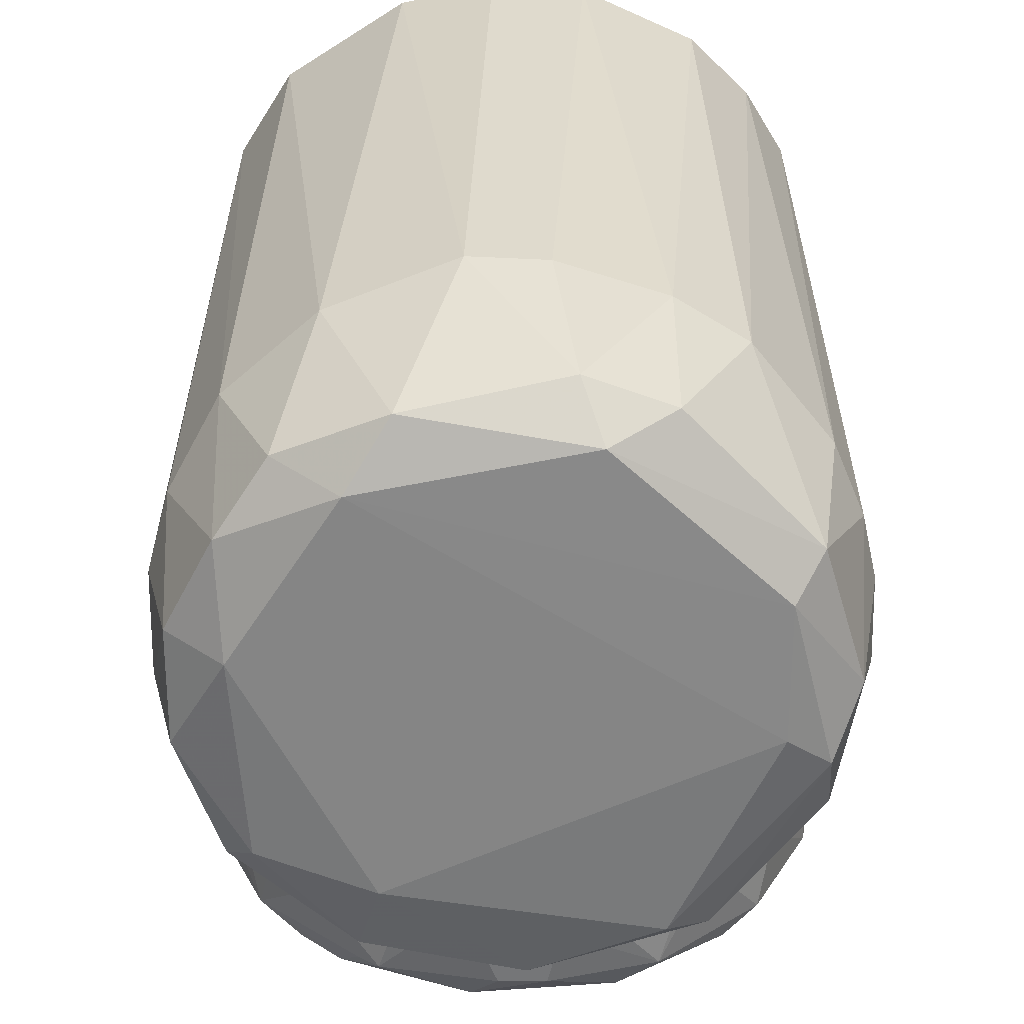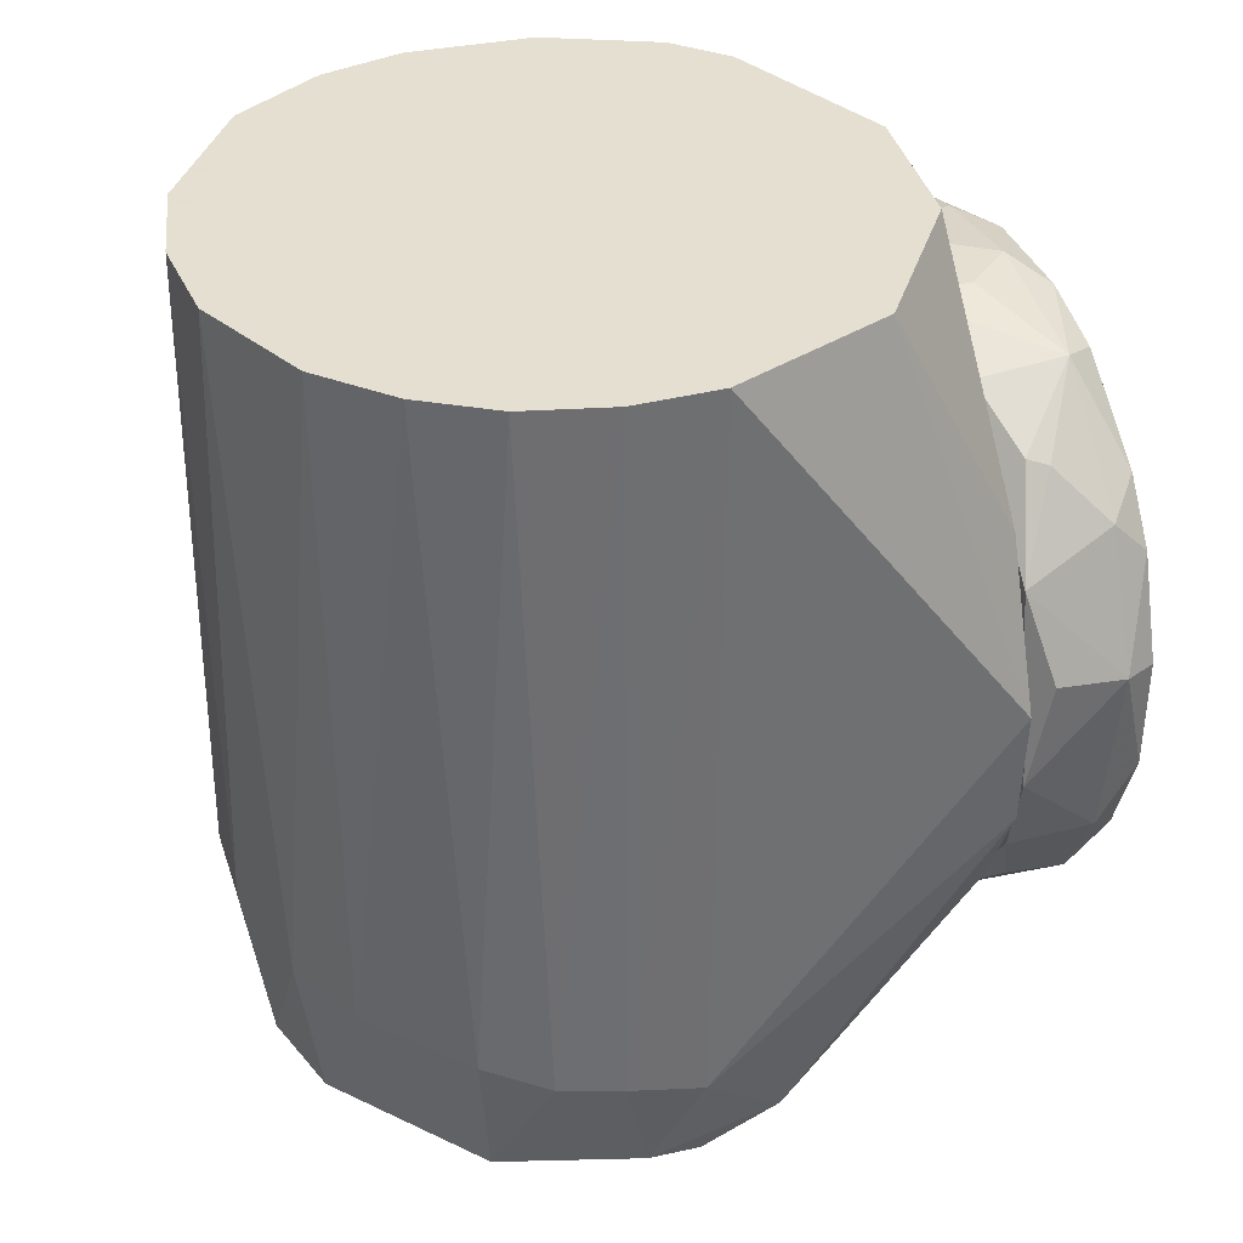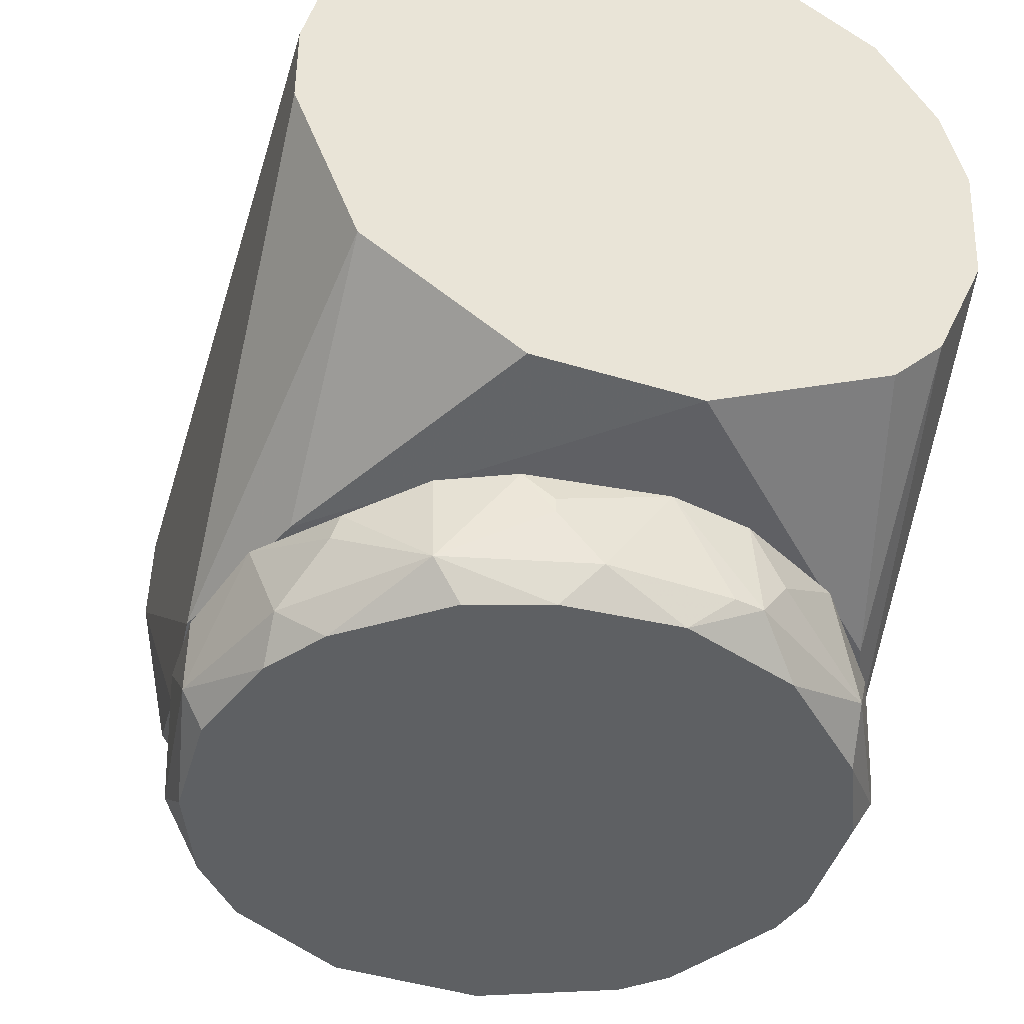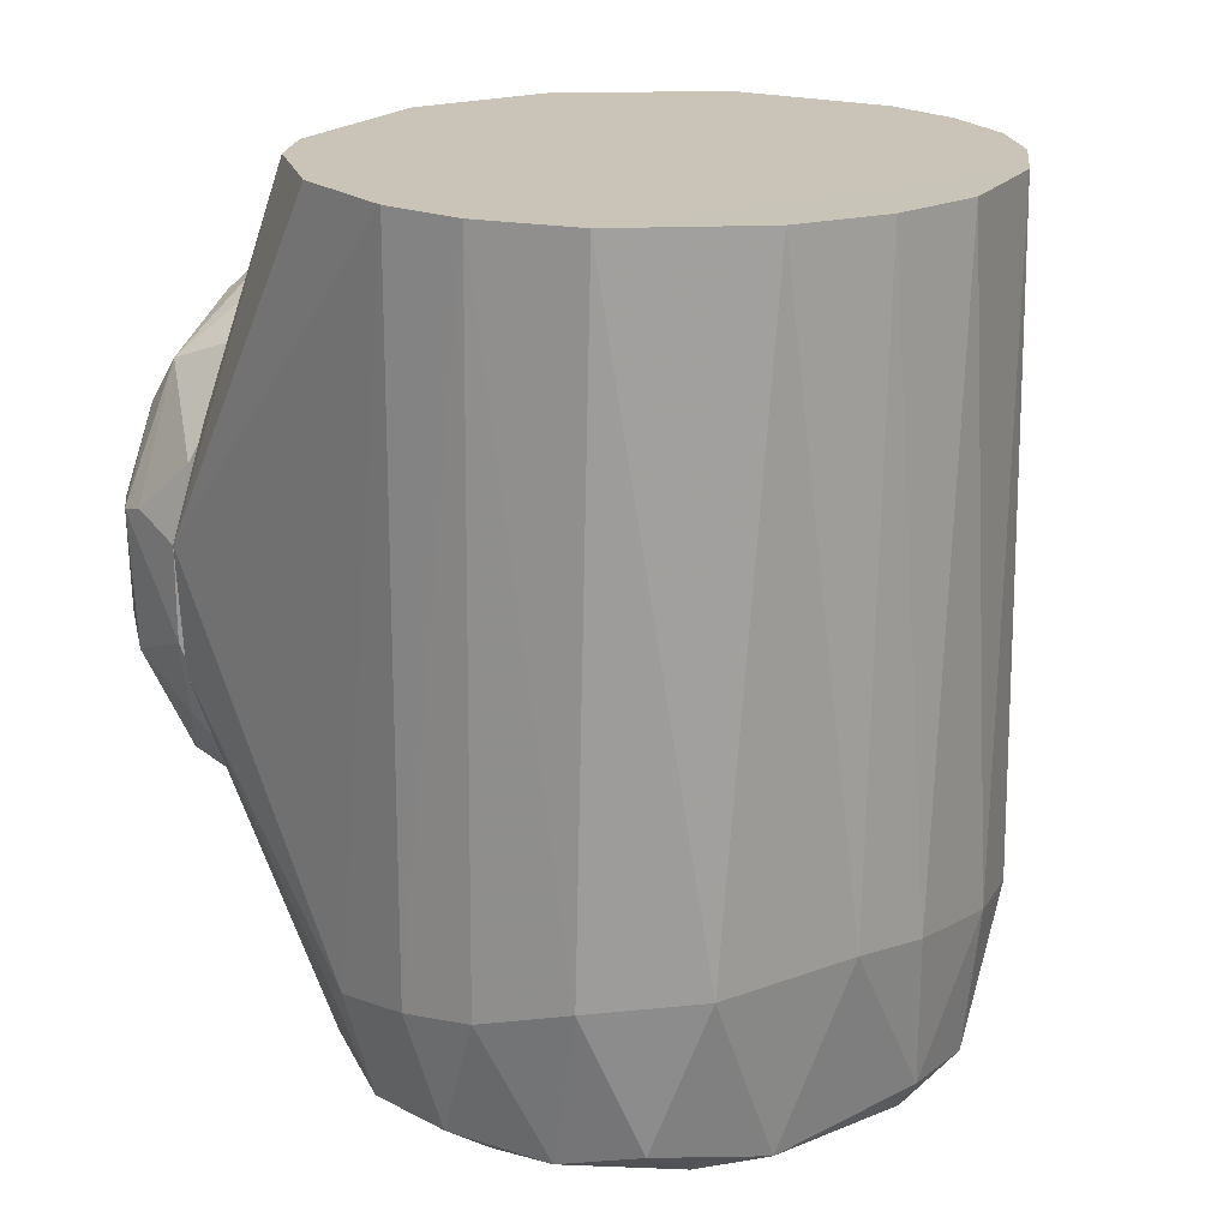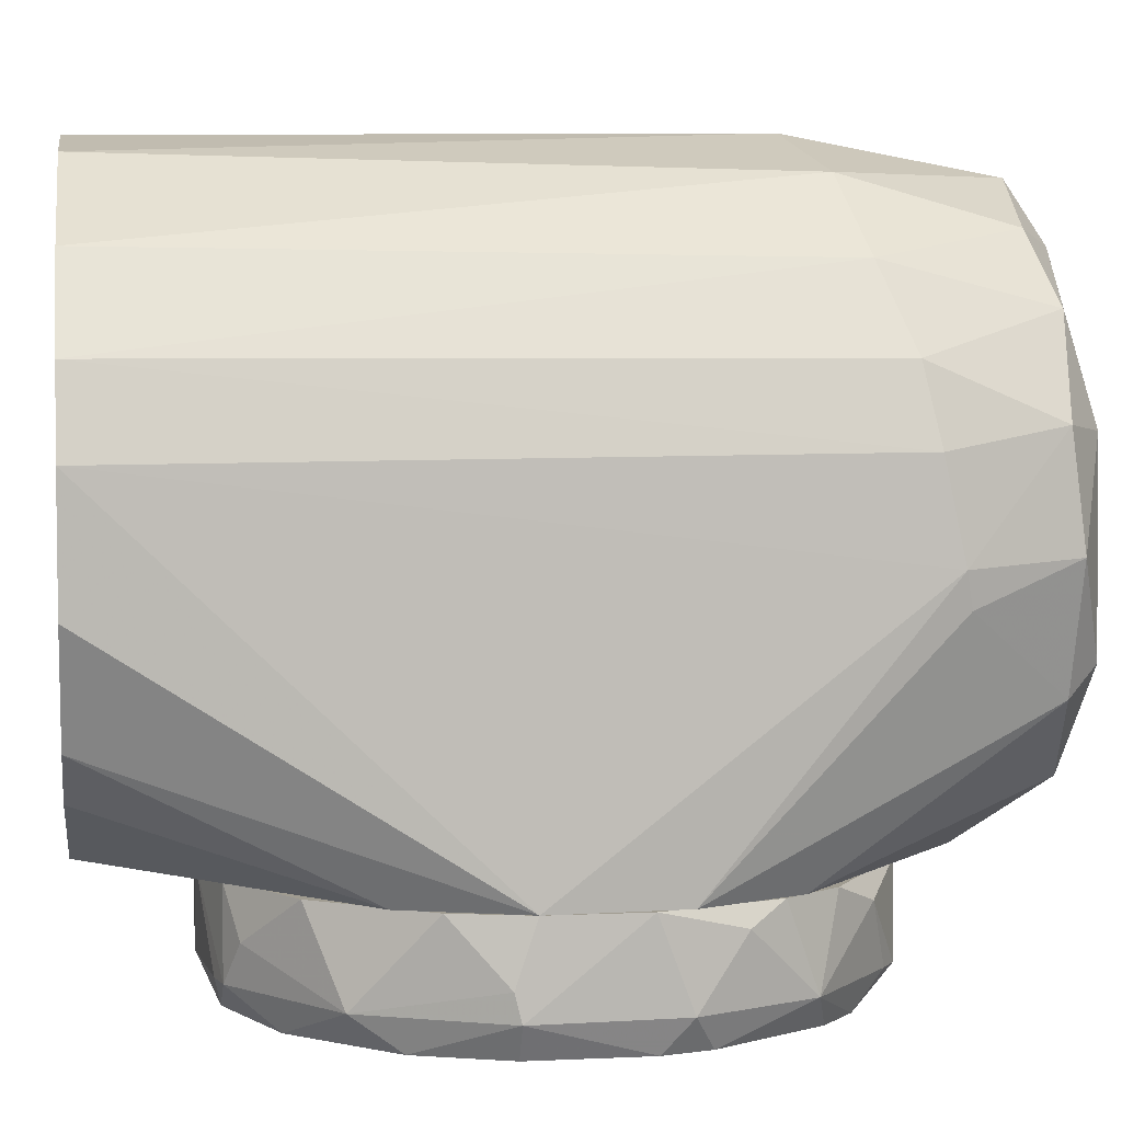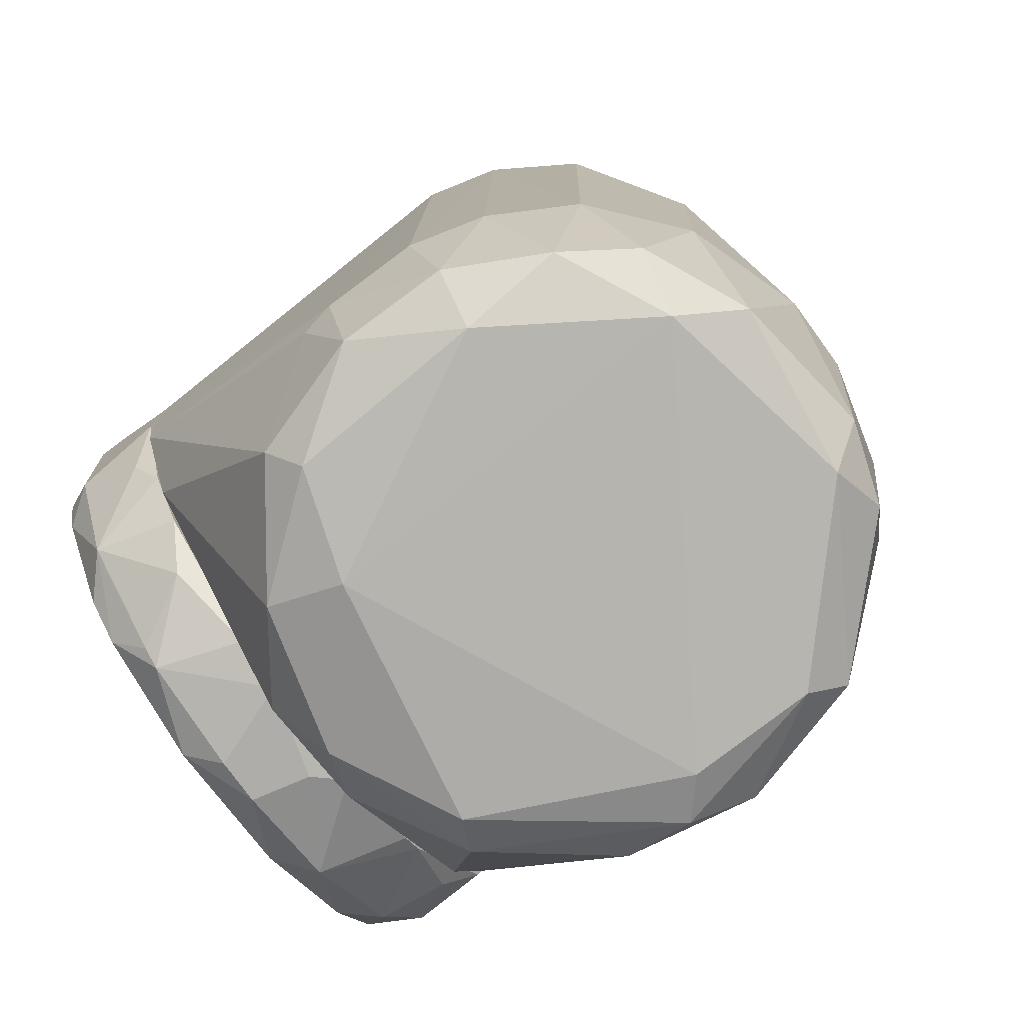
<metadata>
{"format":"obj","ext":"obj","renderer":"f3d","projection":"perspective","resolution":1024,"background":"white","views":[{"elev":33.2,"azim":0.0,"up":"+Z"},{"elev":36.6,"azim":71.5,"up":"+Y"},{"elev":-42.1,"azim":164.5,"up":"+Z"},{"elev":20.0,"azim":-38.4,"up":"+Y"},{"elev":4.4,"azim":-98.6,"up":"+Z"},{"elev":-77.4,"azim":-54.1,"up":"+Y"}]}
</metadata>
<code>
o convex_0
v -0.004796 -0.03388 0.05078
v 0.005599 0.02991 0.048
v 0.005599 0.02991 0.04661
v -0.03184 0.004937 0.04454
v 0.0264 -0.01723 0.0383
v 0.03195 -0.005452 0.05078
v -0.02837 -0.01238 0.0383
v 0.01254 0.02574 0.0383
v -0.02213 0.02158 0.05078
v -0.01728 0.02297 0.0383
v -0.004097 -0.03179 0.0383
v -0.02767 -0.01862 0.05078
v 0.02848 0.01326 0.05078
v 0.01739 -0.02902 0.05078
v 0.02986 0.003551 0.0383
v -0.01519 -0.03041 0.04176
v 0.01461 -0.0311 0.04176
v -0.004796 0.02991 0.05078
v -0.03184 -0.006838 0.05078
v 0.02293 0.02158 0.04661
v -0.02629 0.01326 0.0383
v -0.01034 0.02851 0.04176
v 0.0264 -0.02071 0.0487
v 0.01531 0.02643 0.05078
v 0.0264 0.01673 0.04176
v 0.03195 0.004244 0.04176
v 0.03055 -0.01308 0.04246
v -0.02143 -0.02347 0.0383
v -0.01936 -0.02833 0.0487
v -0.02975 0.01049 0.05078
v -0.02559 0.01812 0.04176
v -0.02559 -0.02209 0.04176
v -0.03114 -0.0103 0.04176
v 0.01531 0.02713 0.04176
v 0.004906 0.02782 0.0383
v 0.004906 -0.03388 0.048
v 0.01045 -0.03041 0.0383
v 0.02501 -0.02278 0.04176
v -0.02975 0.004244 0.0383
v -0.001325 -0.03388 0.04176
v 0.02224 0.0188 0.0383
v -0.01589 0.02643 0.04592
v 0.001435 0.02991 0.04176
v 0.02986 -0.01377 0.05078
v 0.03195 0.004937 0.0487
v -0.006182 0.02782 0.0383
v -0.01312 -0.03179 0.04176
v 0.02986 -0.007525 0.0383
v -0.01034 -0.03249 0.05078
v -0.03184 0.004244 0.04176
v 0.02155 -0.02347 0.0383
v 0.007678 -0.03318 0.05078
v -0.01242 0.02782 0.05078
v 0.00352 -0.03388 0.04176
v -0.01312 0.02782 0.04176
v -0.02351 -0.02416 0.05078
v -0.02975 -0.01516 0.0487
v 0.008371 0.02921 0.05078
v -0.03184 0.002858 0.05078
v 0.0264 0.01326 0.0383
v 0.02224 0.02227 0.0487
v -0.01728 -0.02694 0.0383
v 0.01947 -0.02763 0.05078
v -0.02975 -0.007525 0.0383
f 50 39 64
f 5 7 8
f 1 6 9
f 8 7 10
f 7 5 11
f 1 9 12
f 9 6 13
f 6 1 14
f 5 8 15
f 2 3 18
f 9 13 18
f 12 9 19
f 10 7 21
f 18 13 24
f 20 13 25
f 25 13 26
f 26 6 27
f 7 11 28
f 19 9 30
f 10 21 31
f 4 30 31
f 30 9 31
f 7 28 32
f 16 29 32
f 7 32 33
f 20 25 34
f 8 10 35
f 34 8 35
f 11 5 37
f 5 27 38
f 27 23 38
f 21 7 39
f 36 1 40
f 15 8 41
f 8 34 41
f 34 25 41
f 31 9 42
f 18 3 43
f 22 18 43
f 3 34 43
f 34 35 43
f 6 14 44
f 23 27 44
f 27 6 44
f 13 6 45
f 6 26 45
f 26 13 45
f 35 10 46
f 22 43 46
f 43 35 46
f 29 16 47
f 40 1 47
f 11 40 47
f 5 15 48
f 15 26 48
f 27 5 48
f 26 27 48
f 1 12 49
f 29 47 49
f 47 1 49
f 19 4 50
f 4 31 50
f 31 21 50
f 33 19 50
f 21 39 50
f 37 5 51
f 17 37 51
f 38 17 51
f 5 38 51
f 14 1 52
f 17 14 52
f 1 36 52
f 36 17 52
f 9 18 53
f 42 9 53
f 17 36 54
f 11 37 54
f 37 17 54
f 40 11 54
f 36 40 54
f 18 22 55
f 10 31 55
f 31 42 55
f 46 10 55
f 22 46 55
f 53 18 55
f 42 53 55
f 12 32 56
f 32 29 56
f 49 12 56
f 29 49 56
f 12 19 57
f 32 12 57
f 19 33 57
f 33 32 57
f 3 2 58
f 2 18 58
f 18 24 58
f 34 3 58
f 24 34 58
f 4 19 59
f 30 4 59
f 19 30 59
f 26 15 60
f 25 26 60
f 15 41 60
f 41 25 60
f 13 20 61
f 24 13 61
f 34 24 61
f 20 34 61
f 28 11 62
f 32 28 62
f 16 32 62
f 11 47 62
f 47 16 62
f 14 17 63
f 17 38 63
f 38 23 63
f 44 14 63
f 23 44 63
f 7 33 64
f 39 7 64
f 33 50 64
o convex_1
v 0.02847 -0.02763 0.1
v -0.03253 -0.03249 0.07851
v -0.03184 -0.03318 0.07505
v -0.004104 0.04098 0.05147
v -0.01173 0.04098 0.1132
v 0.03195 0.002167 0.05078
v 0.02986 0.041 0.09583
v 0.001439 -0.04566 0.05425
v -0.009648 -0.04219 0.1118
v -0.03184 0.002858 0.05078
v -0.02976 0.041 0.09583
v 0.02779 -0.04566 0.07851
v 0.007678 0.04098 0.1145
v -0.0249 -0.04289 0.09999
v 0.02571 0.041 0.06326
v 0.01392 -0.04011 0.1111
v -0.02282 -0.04705 0.0695
v -0.03114 0.041 0.07505
v 0.02571 -0.0214 0.05078
v 0.03264 -0.03041 0.08752
v -0.02628 -0.0207 0.05078
v -0.0256 -0.02624 0.1042
v -0.004104 -0.02277 0.1159
v 0.01947 0.041 0.109
v 0.03195 0.041 0.0792
v 0.02363 -0.04566 0.09514
v 0.01392 -0.04773 0.06118
v -0.02144 0.041 0.0591
v -0.03253 -0.0304 0.08821
v 0.01392 -0.02486 0.1132
v -0.02421 -0.04635 0.08959
v 0.01114 0.04098 0.05286
v -0.01658 -0.02486 0.1118
v -0.02421 0.041 0.1048
v -0.004104 -0.03941 0.05078
v -0.03184 0.041 0.08752
v 0.02847 -0.0415 0.07089
v -0.01381 -0.04635 0.05841
v -0.02976 -0.04358 0.0792
v 0.007678 -0.04426 0.1097
v 0.02571 0.01741 0.05078
v -0.01173 -0.04843 0.06604
v 0.02085 -0.02556 0.109
v 0.02639 -0.04219 0.09861
v -0.02768 0.01465 0.05078
v 0.03125 -0.009607 0.05078
v 0.003519 -0.02347 0.1159
v -0.002025 0.04098 0.1152
v 0.01808 -0.04426 0.0591
v 0.02571 0.041 0.1028
v -0.0256 -0.04357 0.06673
v -0.03114 -0.0103 0.05078
v -0.03044 -0.02902 0.09583
v 0.03264 -0.03248 0.0799
v 0.005598 -0.03941 0.1139
v 0.02363 -0.04705 0.08198
v -0.01381 -0.04496 0.1055
v 0.03195 0.041 0.08752
v 0.007678 -0.03941 0.05147
v -0.02005 -0.0408 0.1069
v -0.02628 0.041 0.06396
v 0.03055 -0.04219 0.08474
v 0.03125 -0.02971 0.09376
v -0.02976 -0.04219 0.09029
f 117 93 128
f 75 71 79
f 75 79 82
f 70 83 85
f 71 75 88
f 70 79 89
f 79 71 89
f 79 68 92
f 82 79 92
f 88 77 94
f 68 79 96
f 87 69 97
f 73 87 97
f 75 86 98
f 88 75 98
f 97 69 98
f 86 97 98
f 85 83 99
f 74 66 100
f 82 74 100
f 75 82 100
f 66 93 100
f 93 75 100
f 99 72 102
f 85 99 102
f 66 67 103
f 81 95 103
f 79 70 105
f 70 85 105
f 68 96 105
f 96 79 105
f 72 91 106
f 95 81 106
f 81 102 106
f 102 72 106
f 94 80 107
f 88 94 107
f 80 104 108
f 104 90 108
f 65 107 108
f 107 80 108
f 85 74 109
f 92 68 109
f 68 105 109
f 105 85 109
f 83 70 110
f 101 83 110
f 94 77 111
f 69 87 112
f 77 88 112
f 98 69 112
f 88 98 112
f 111 77 112
f 87 111 112
f 91 72 113
f 76 91 113
f 83 101 113
f 101 76 113
f 65 71 114
f 71 88 114
f 107 65 114
f 88 107 114
f 102 81 115
f 85 102 115
f 103 67 115
f 81 103 115
f 67 66 116
f 66 74 116
f 74 85 116
f 115 67 116
f 85 115 116
f 86 75 117
f 78 86 117
f 75 93 117
f 70 89 118
f 89 84 118
f 110 70 118
f 101 110 118
f 87 73 119
f 80 94 119
f 73 104 119
f 104 80 119
f 111 87 119
f 94 111 119
f 76 90 120
f 91 76 120
f 106 91 120
f 106 120 121
f 78 95 121
f 104 73 121
f 90 104 121
f 95 106 121
f 120 90 121
f 89 71 122
f 84 89 122
f 72 99 123
f 99 83 123
f 113 72 123
f 83 113 123
f 86 78 124
f 73 97 124
f 97 86 124
f 121 73 124
f 78 121 124
f 74 82 125
f 82 92 125
f 109 74 125
f 92 109 125
f 90 76 126
f 76 101 126
f 108 90 126
f 118 84 126
f 101 118 126
f 71 65 127
f 65 108 127
f 122 71 127
f 84 122 127
f 126 84 127
f 108 126 127
f 93 66 128
f 95 78 128
f 66 103 128
f 103 95 128
f 78 117 128

</code>
